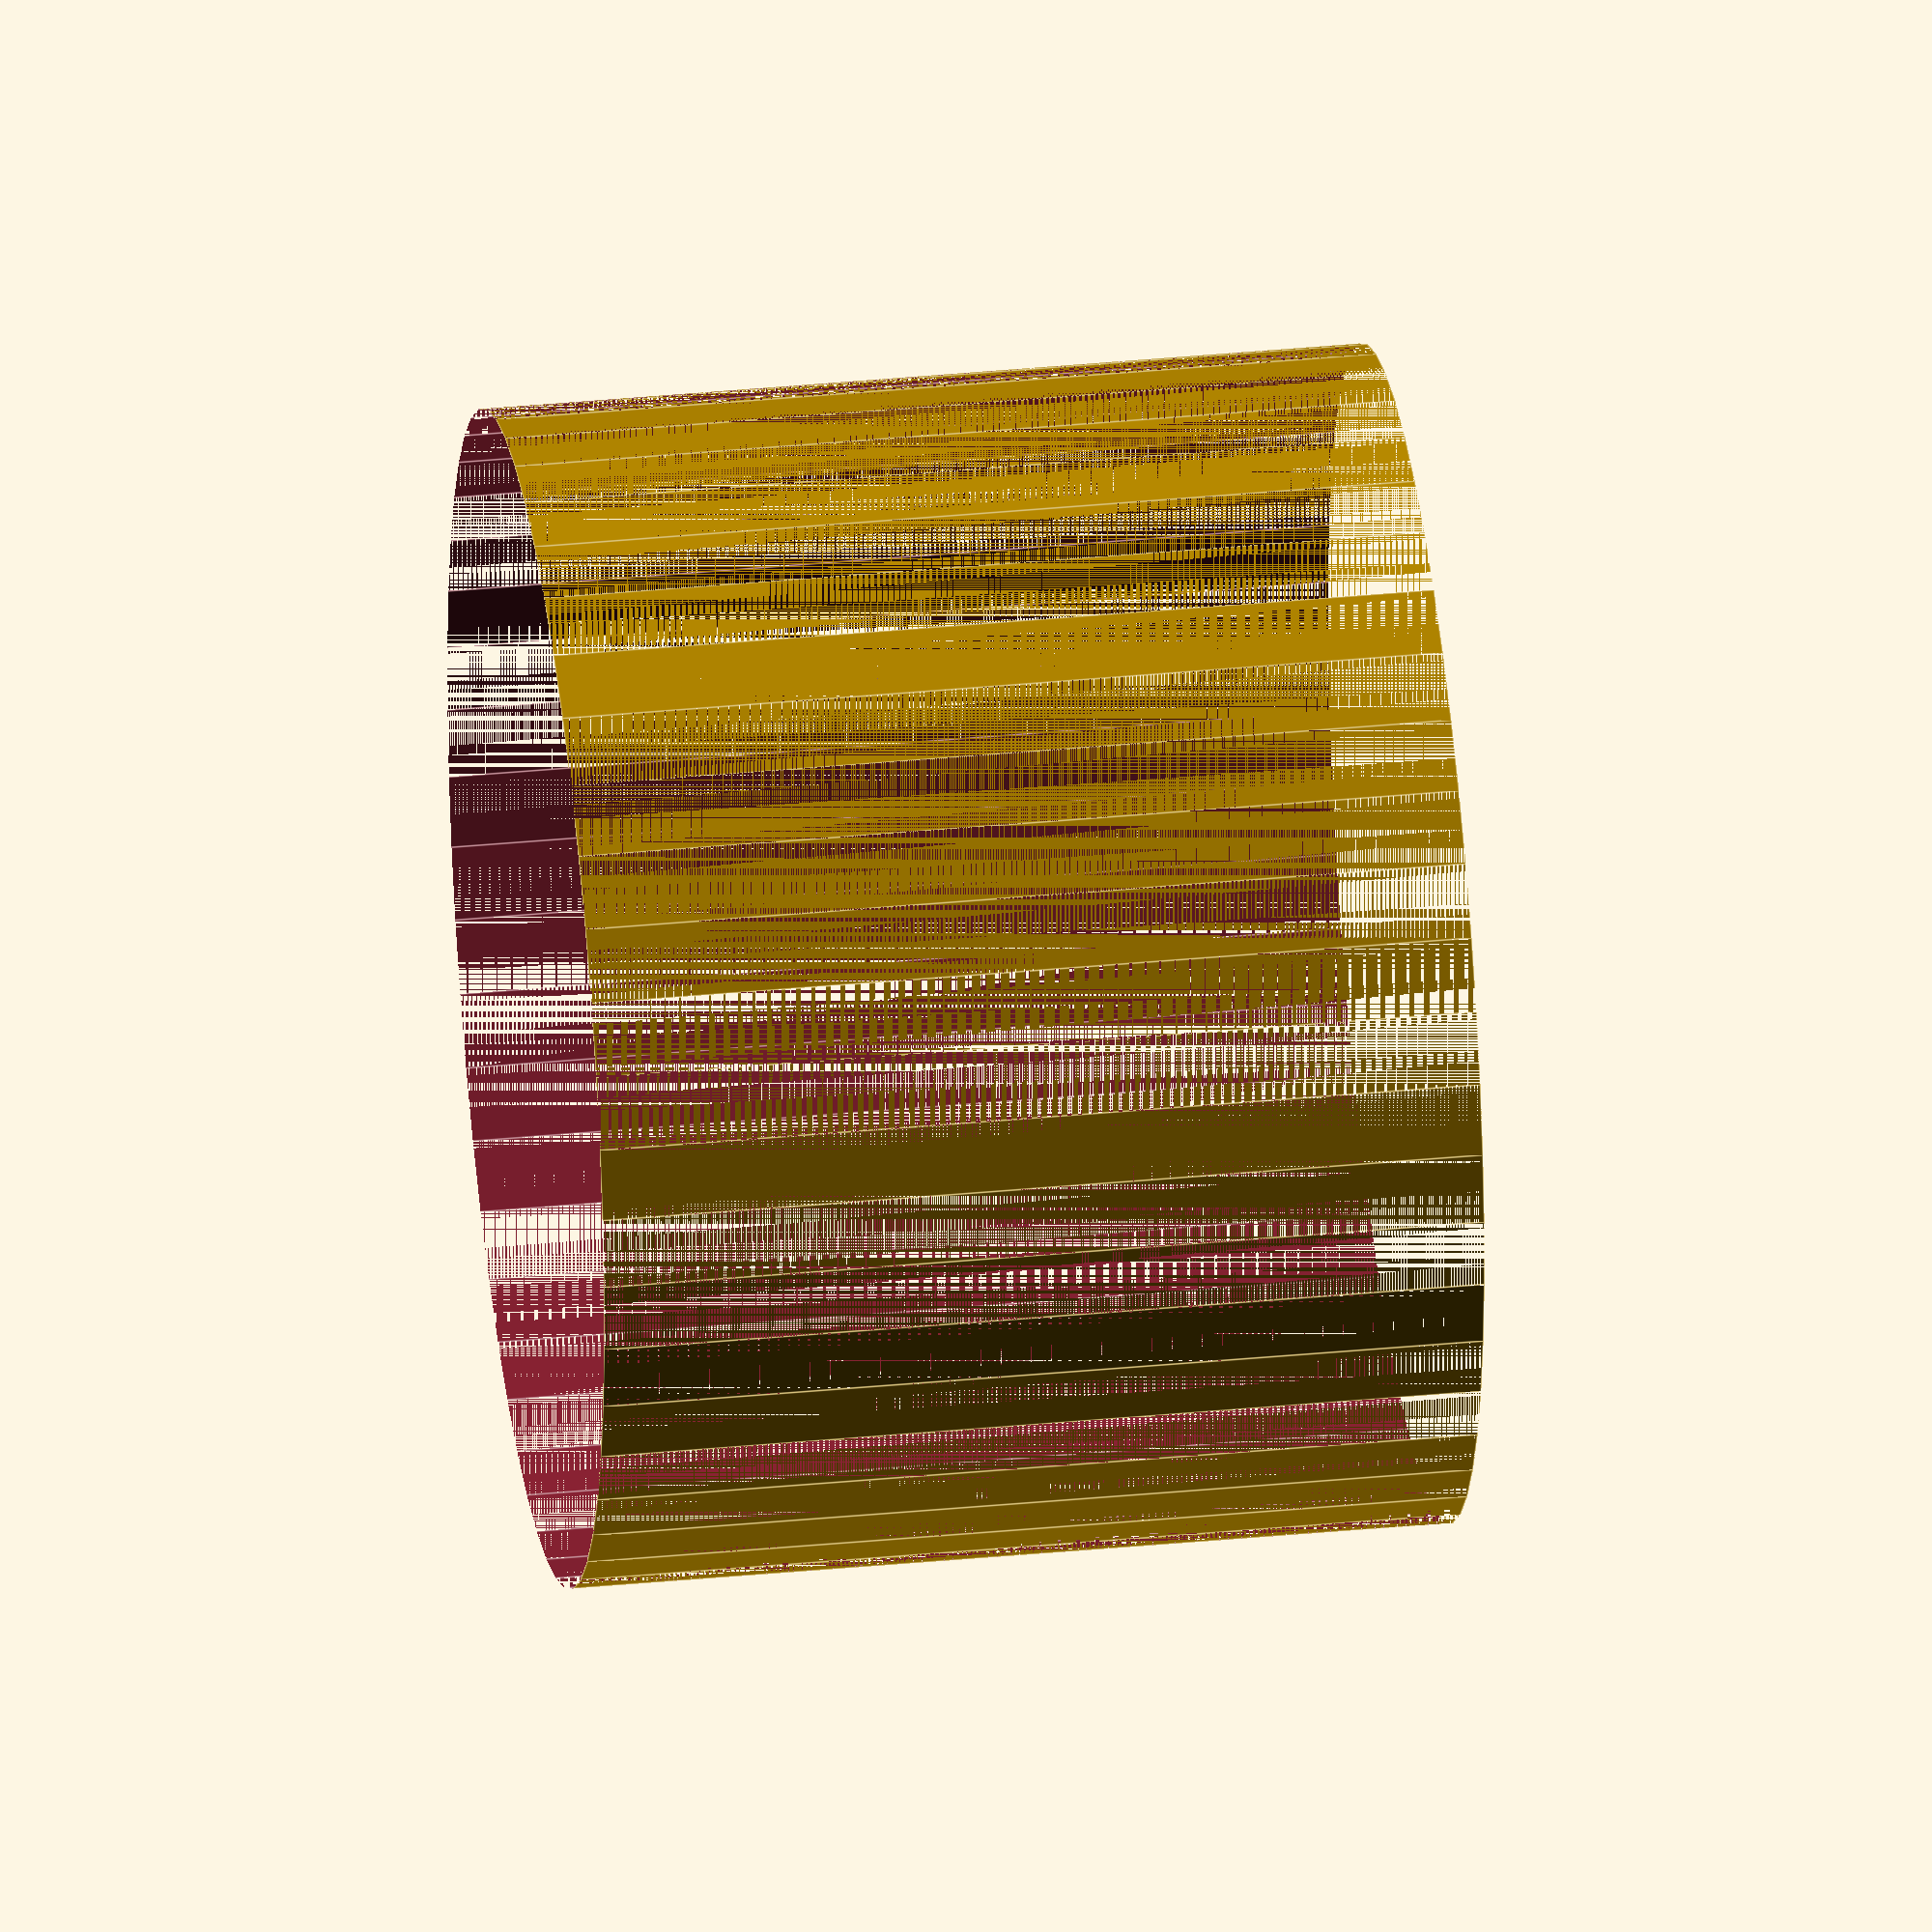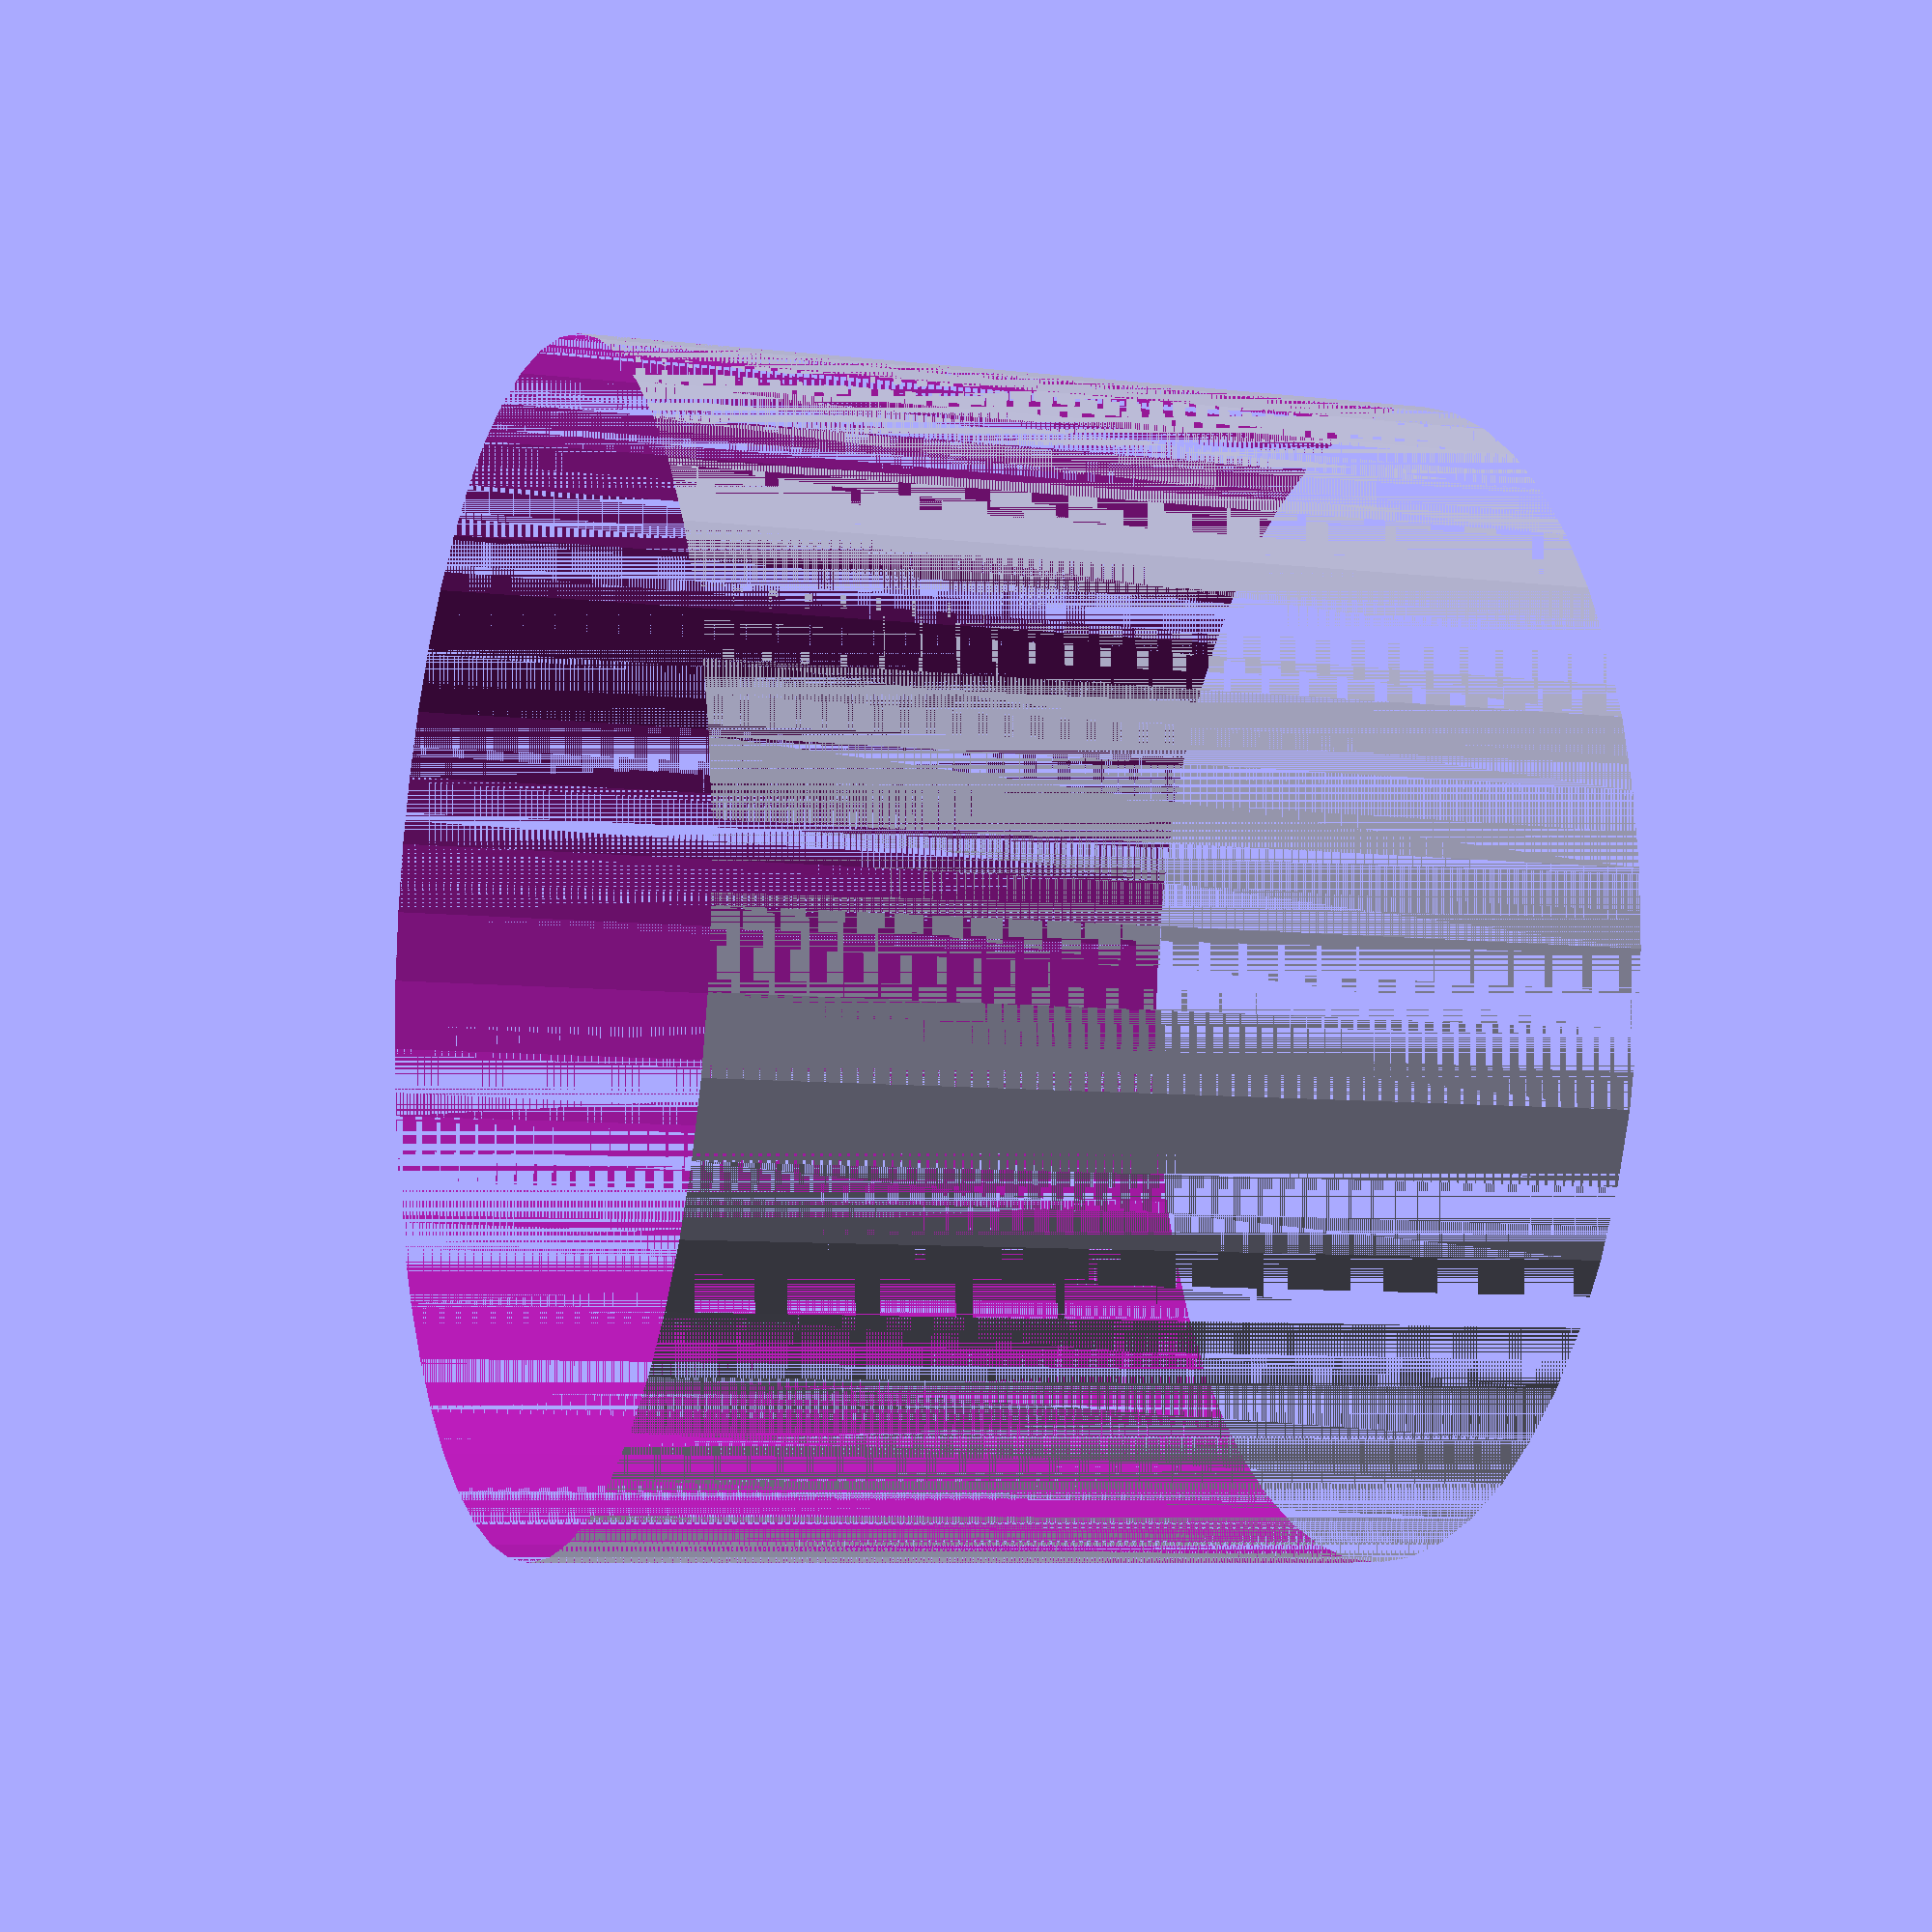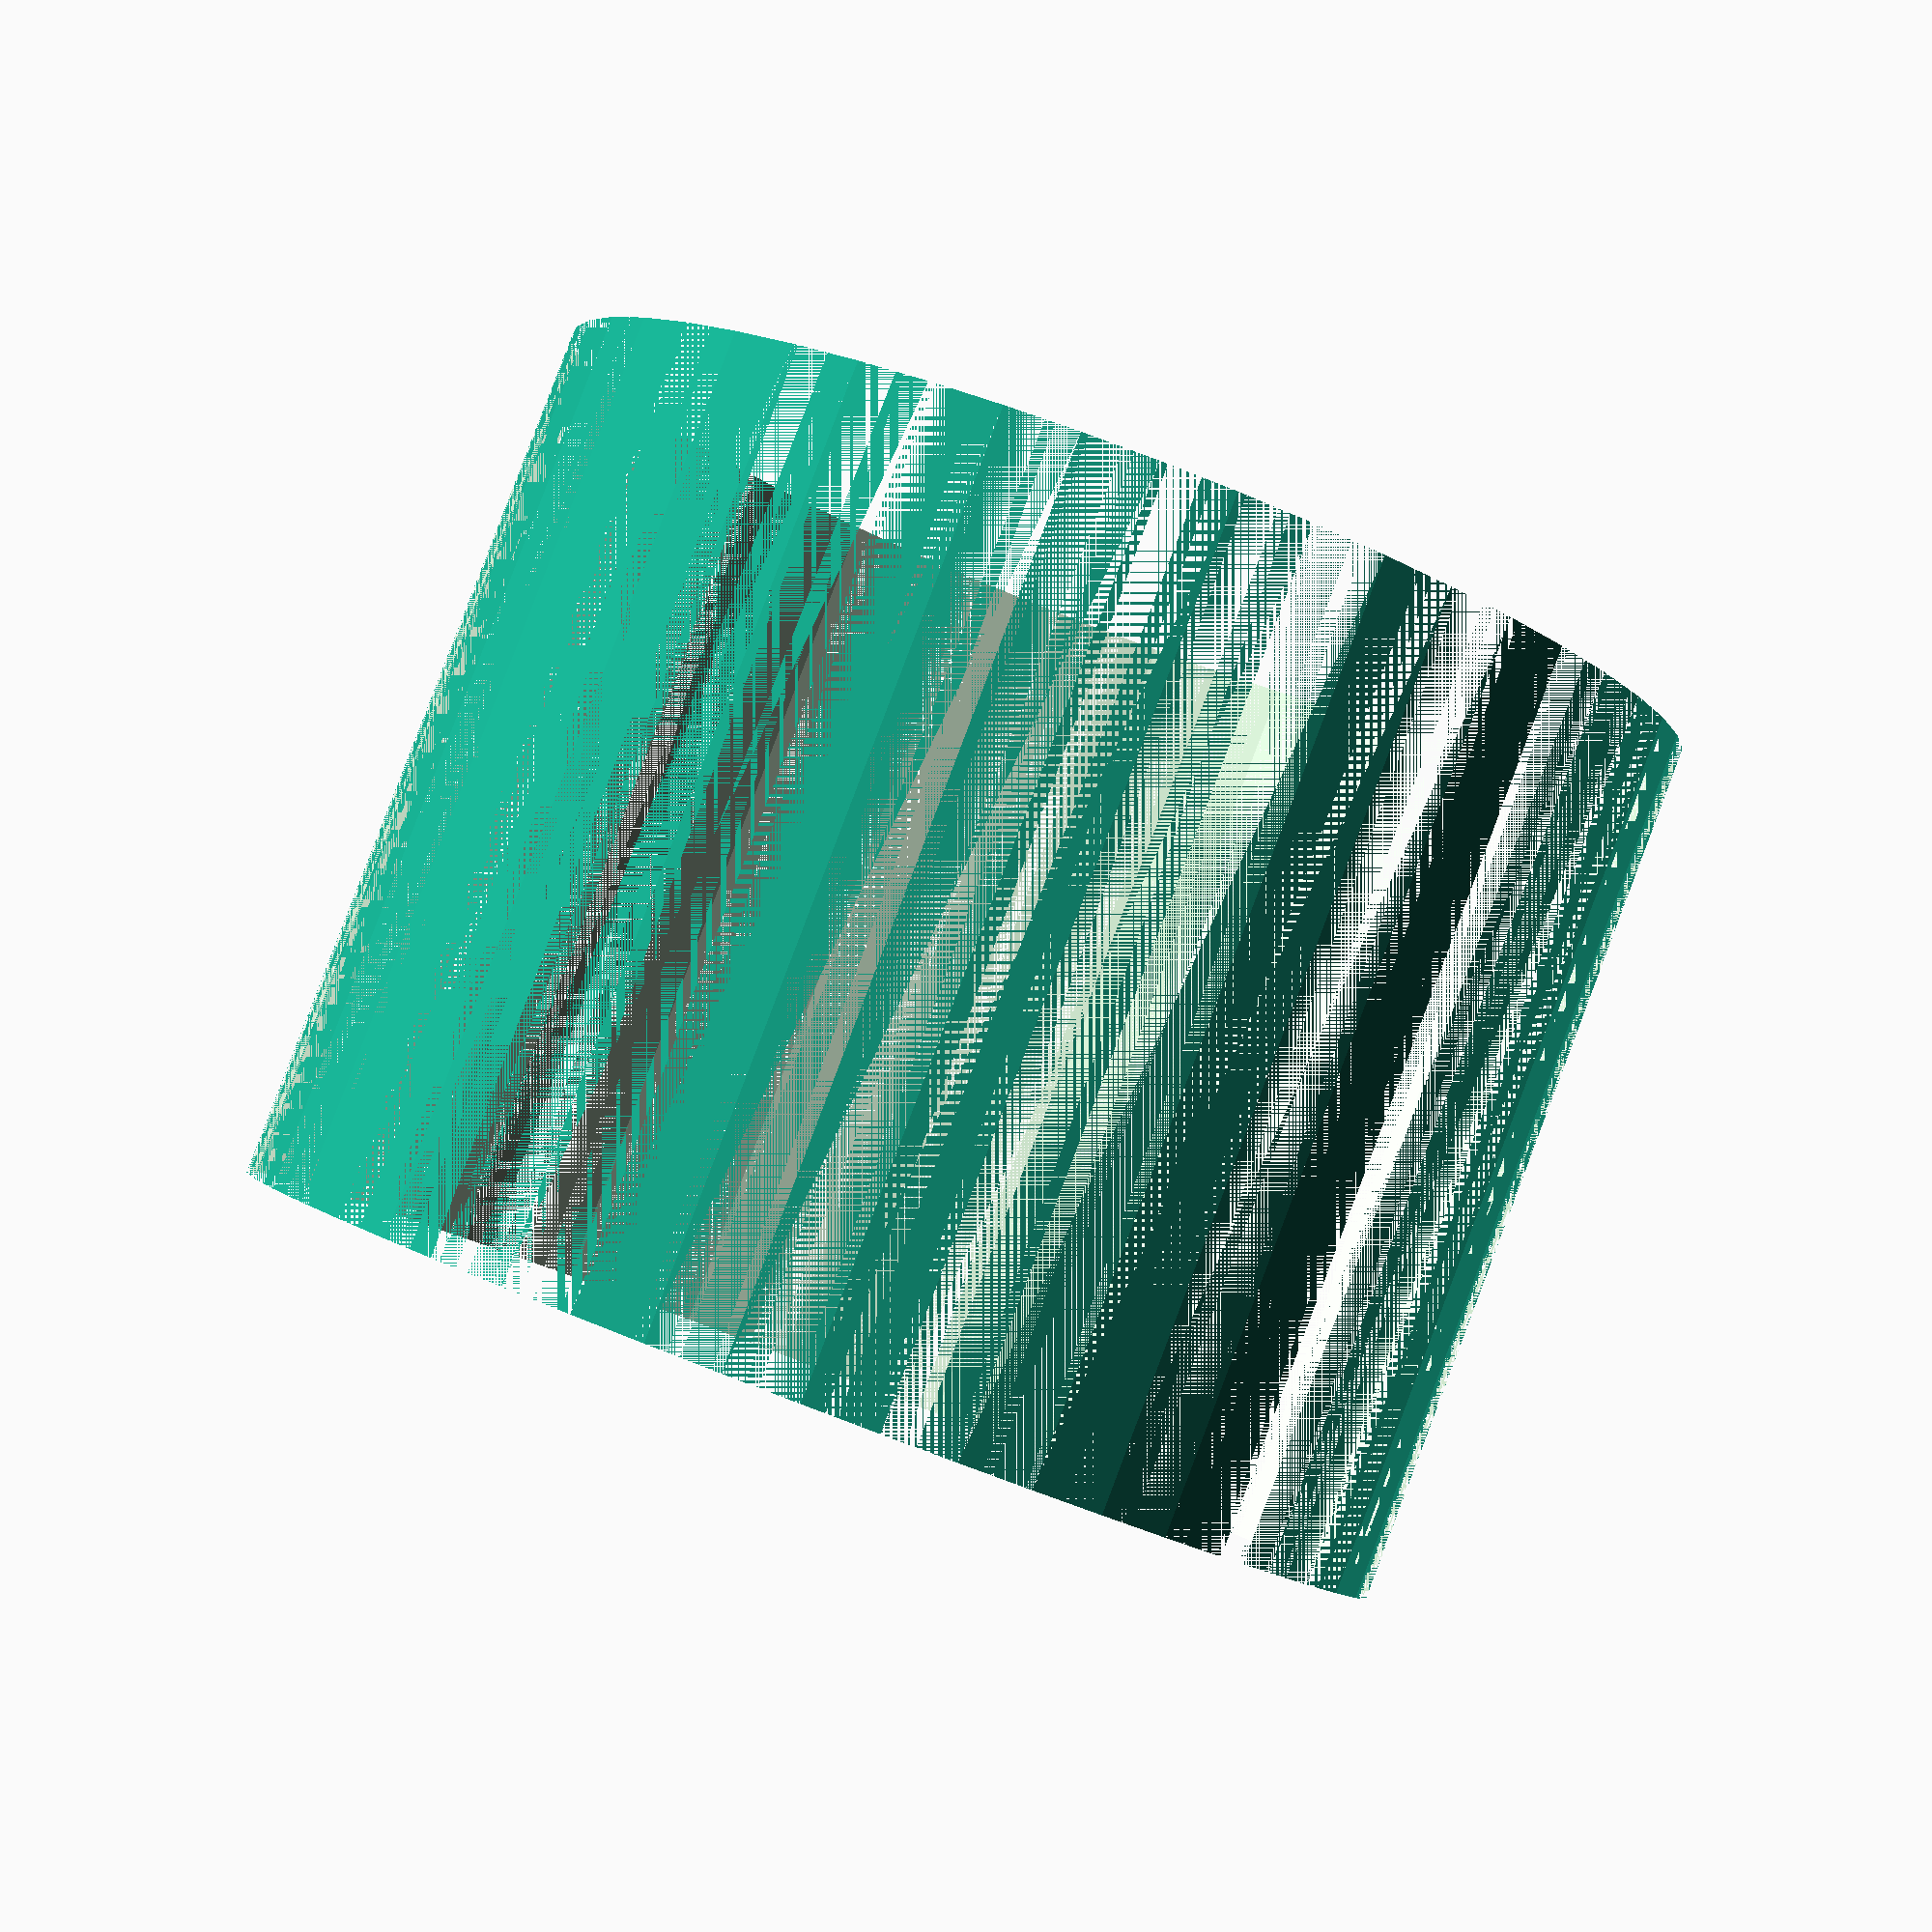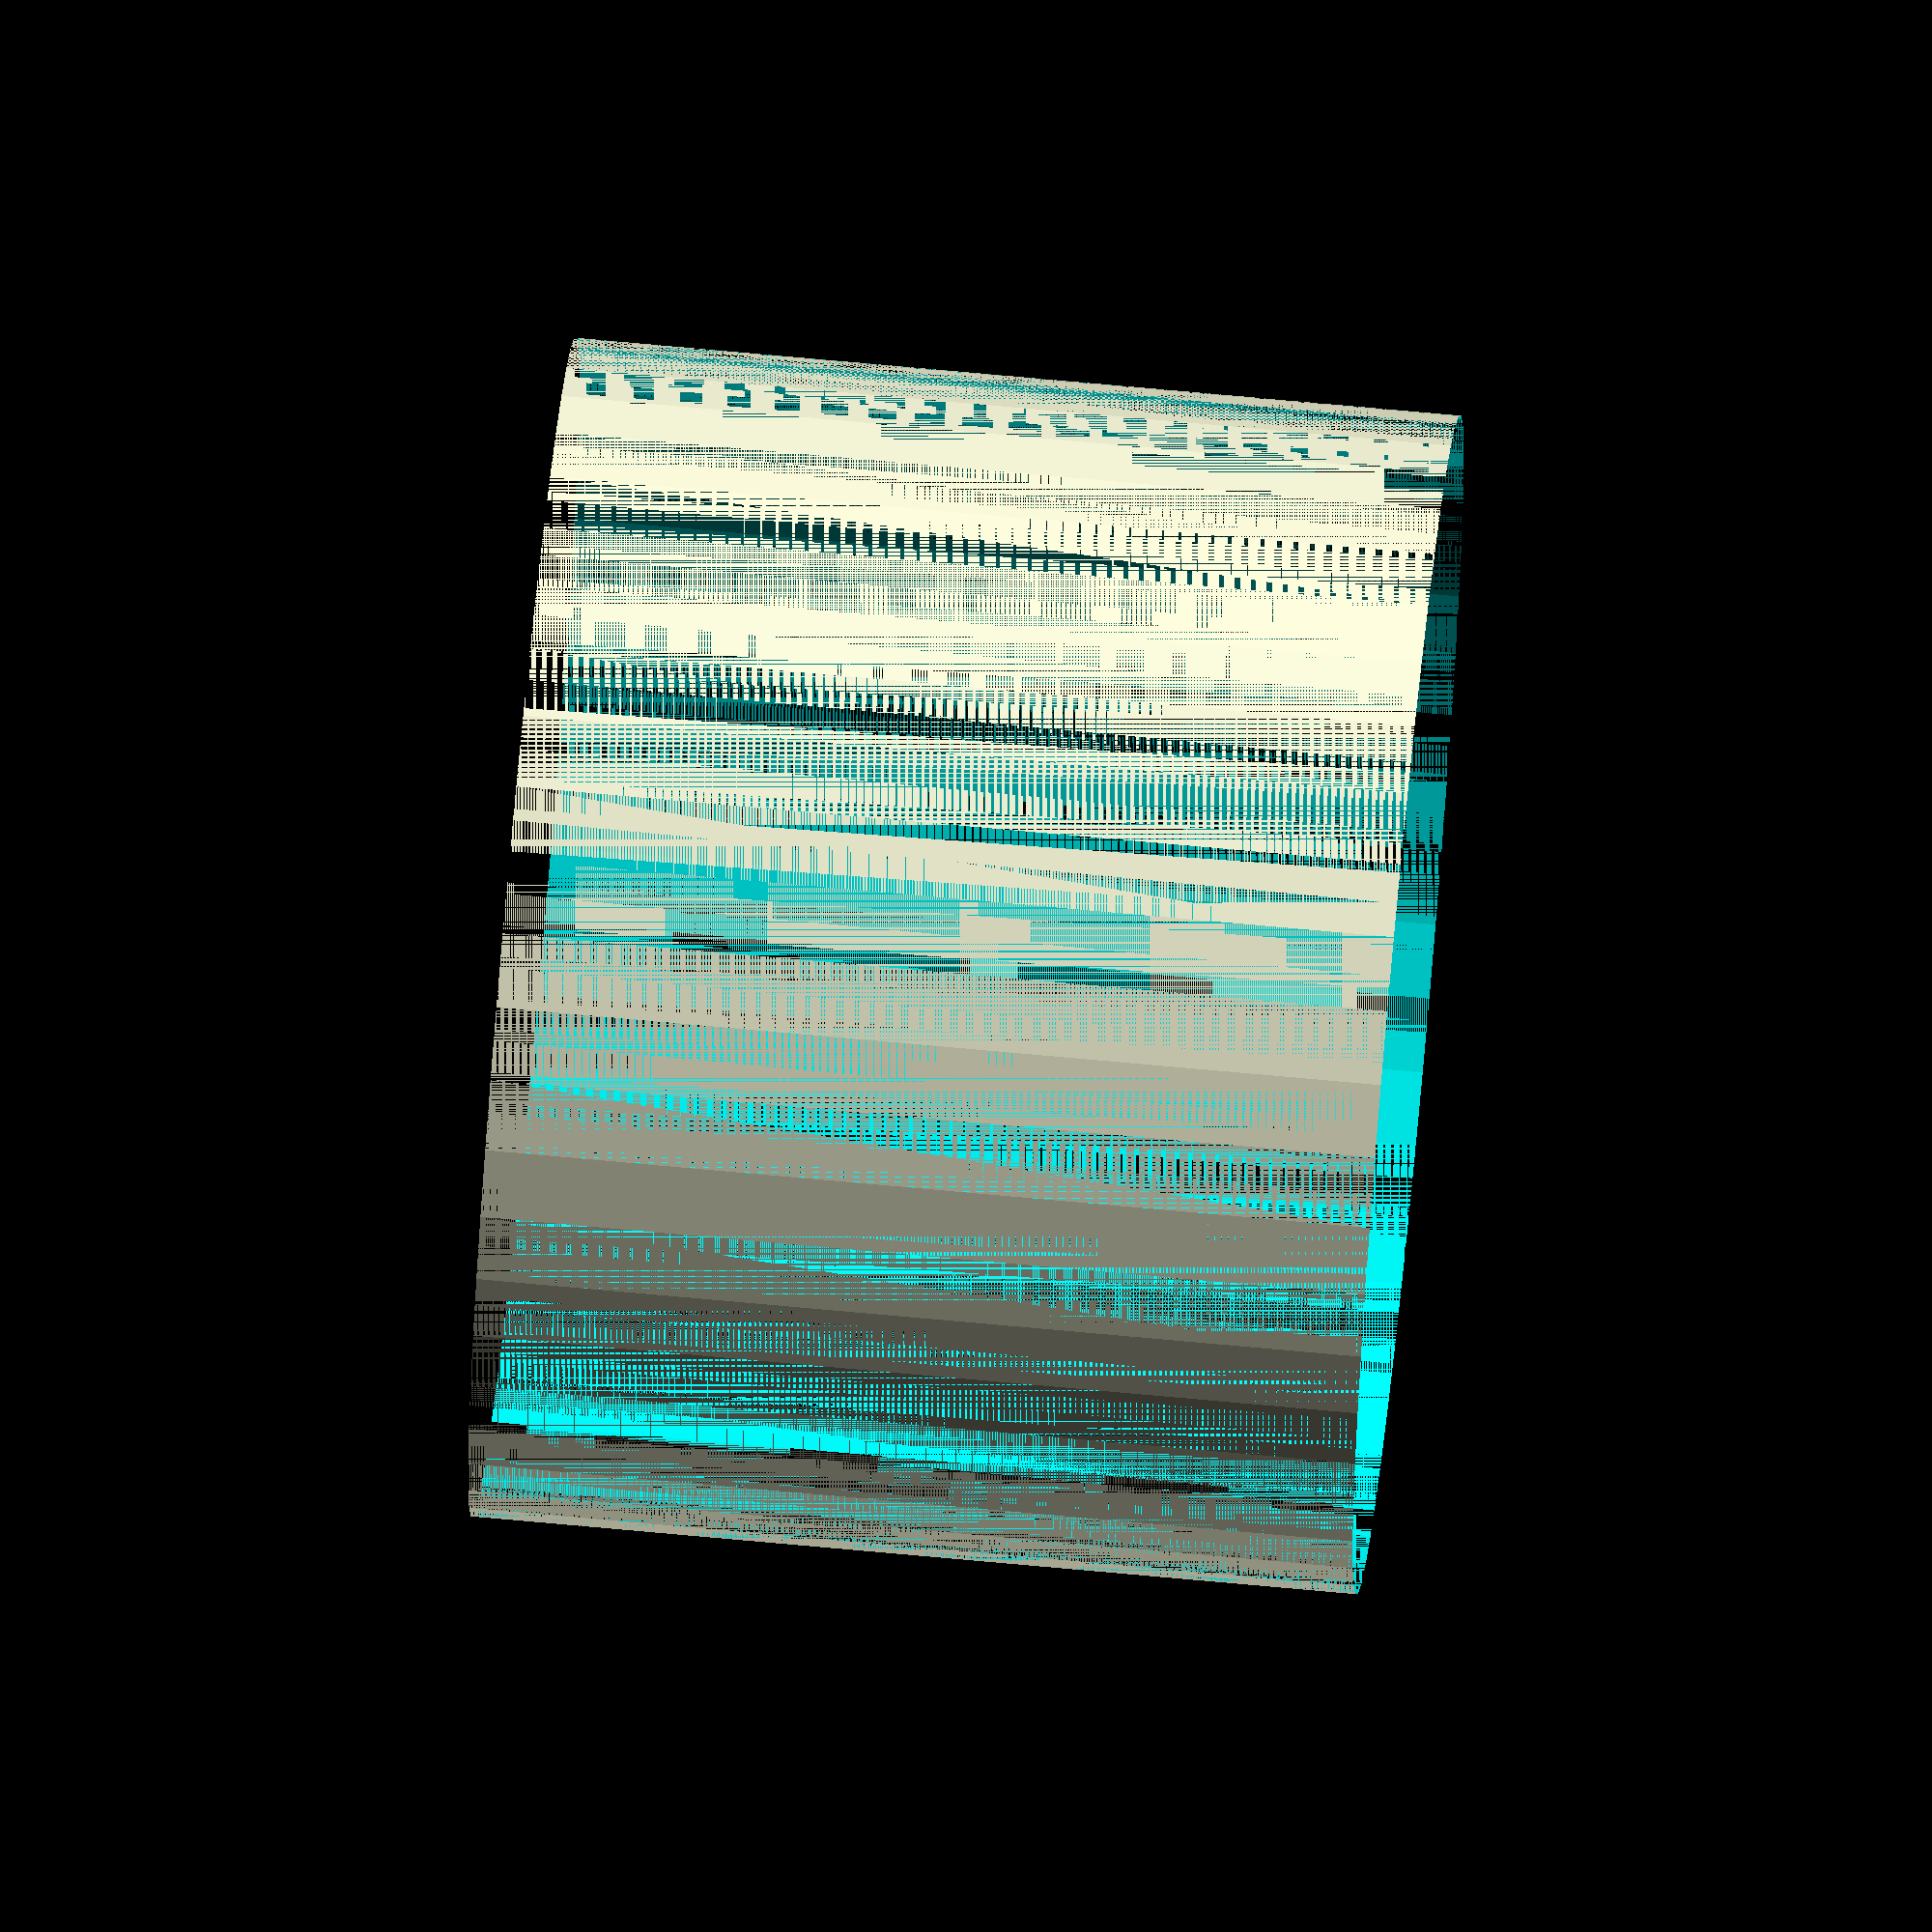
<openscad>
$fn = 50;


difference() {
	union() {
		translate(v = [0, 0, -7.5000000000]) {
			cylinder(h = 15, r = 10.0000000000);
		}
	}
	union() {
		translate(v = [0, 0, -100.0000000000]) {
			cylinder(h = 200, r = 10);
		}
	}
}
</openscad>
<views>
elev=326.0 azim=335.7 roll=262.4 proj=o view=edges
elev=186.9 azim=327.2 roll=109.8 proj=p view=wireframe
elev=273.6 azim=232.6 roll=200.8 proj=p view=solid
elev=111.5 azim=204.6 roll=264.6 proj=o view=solid
</views>
